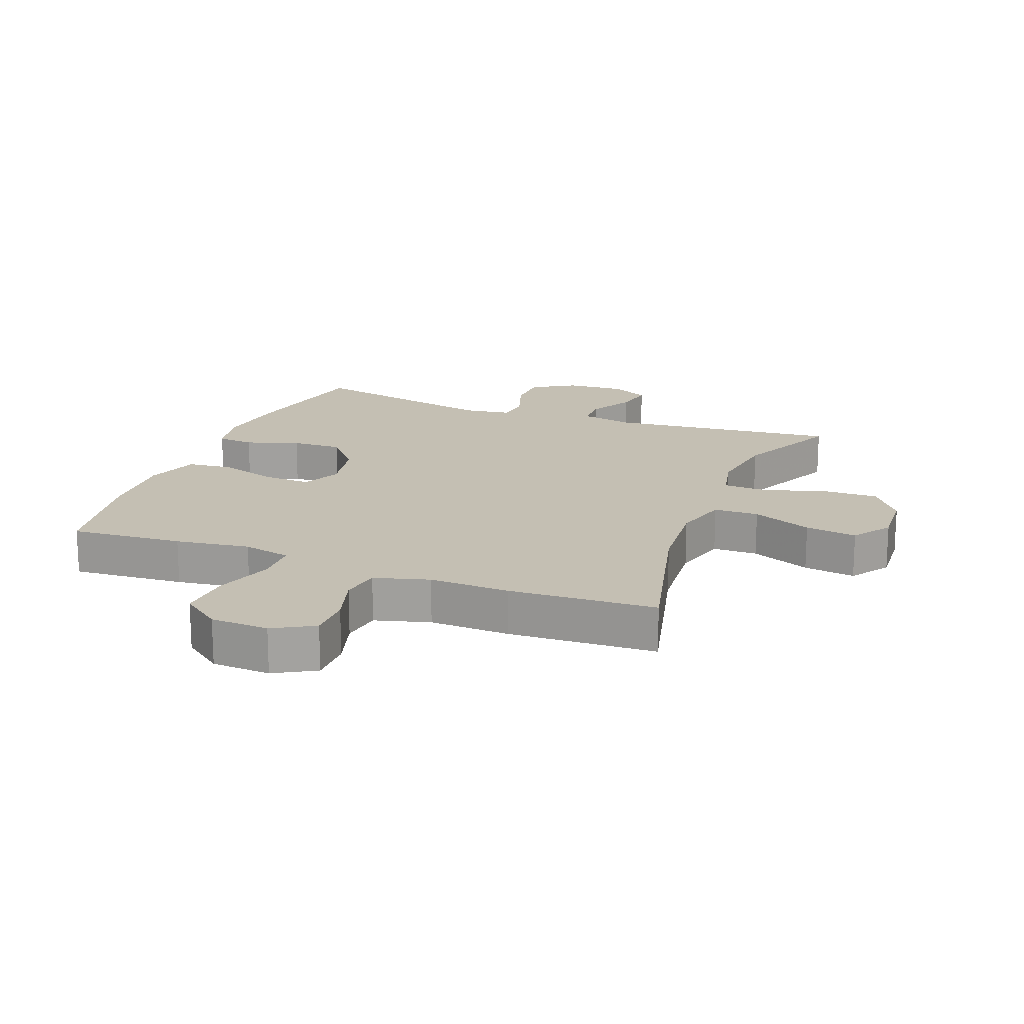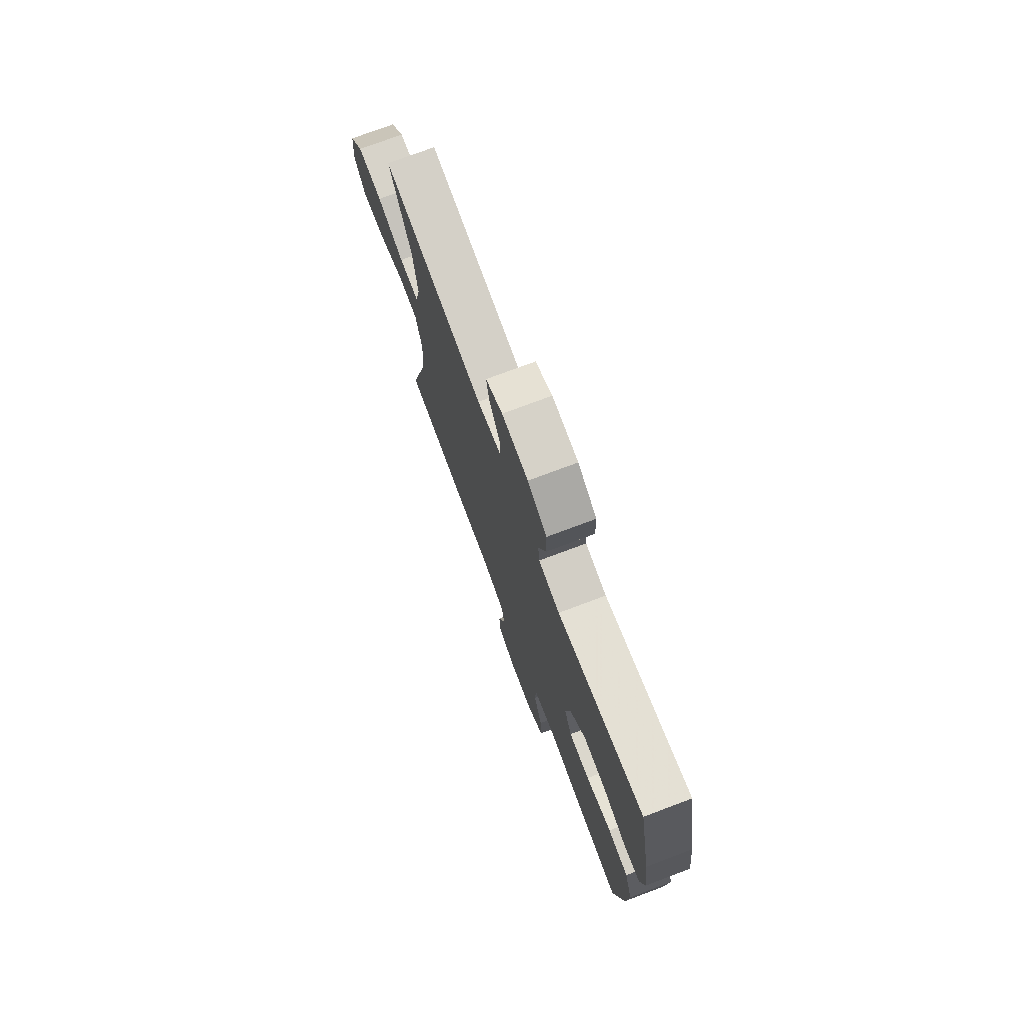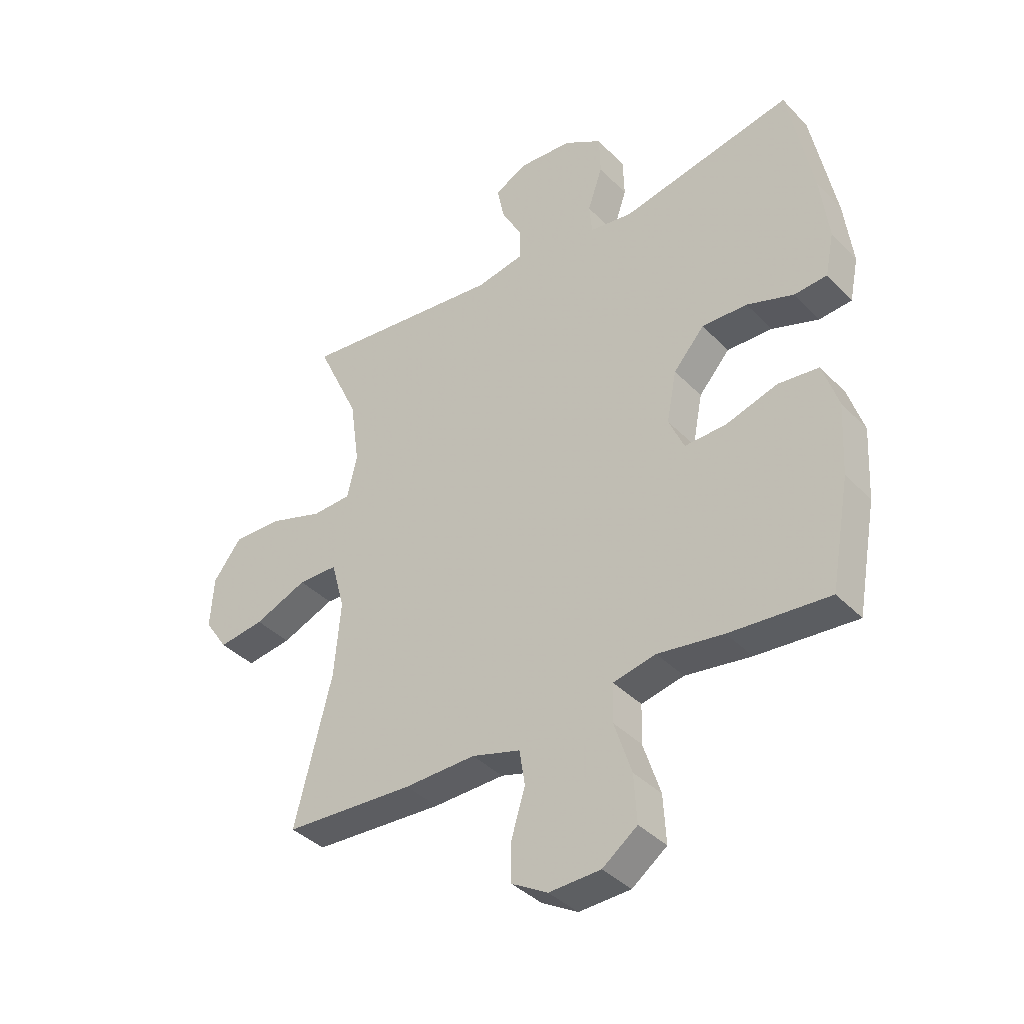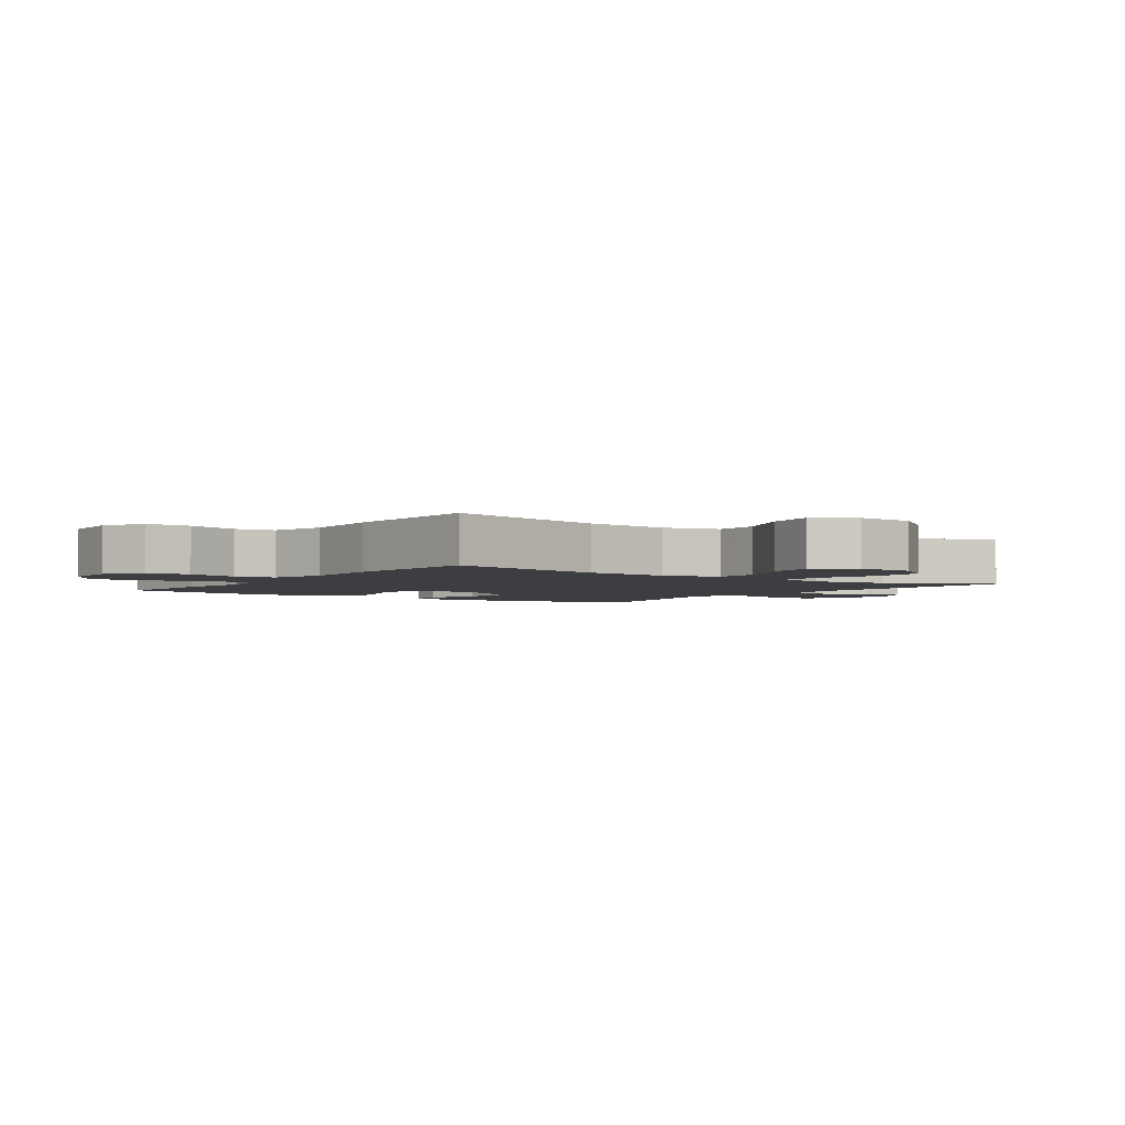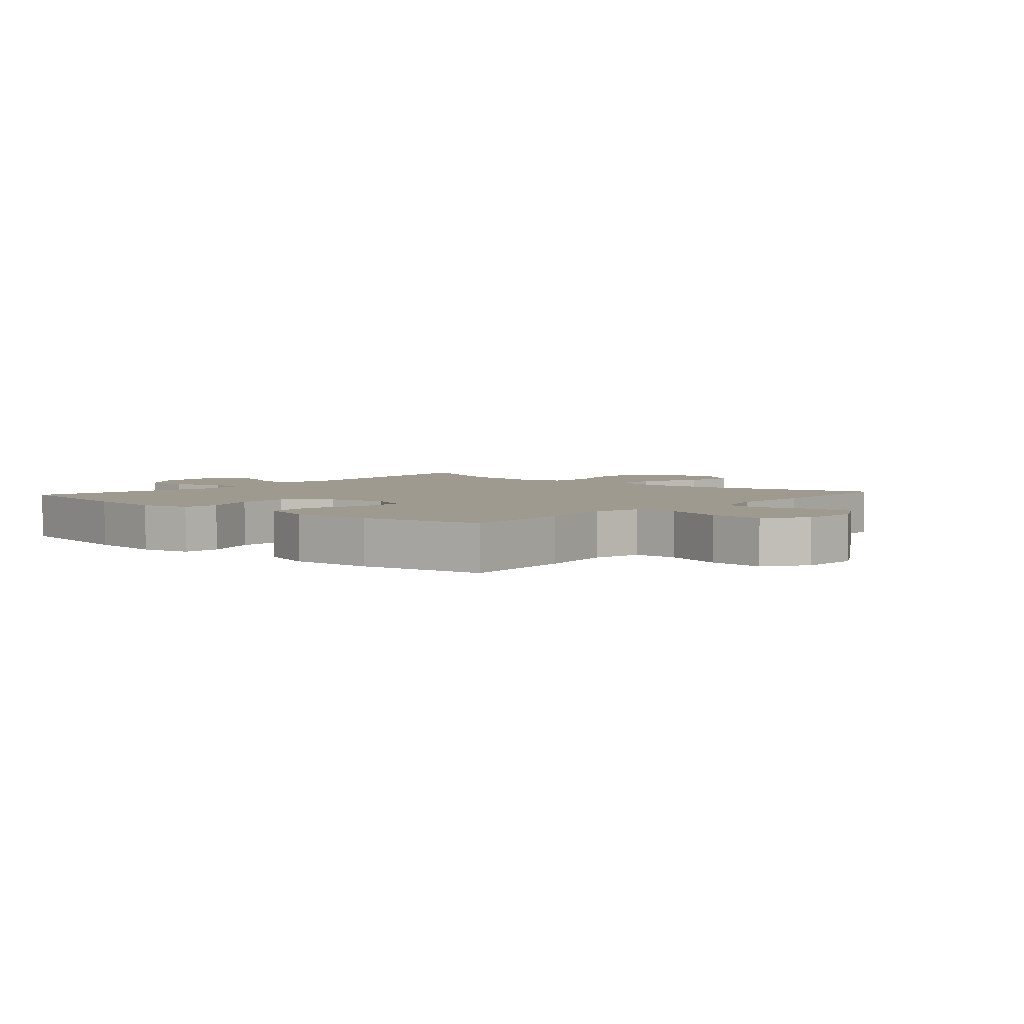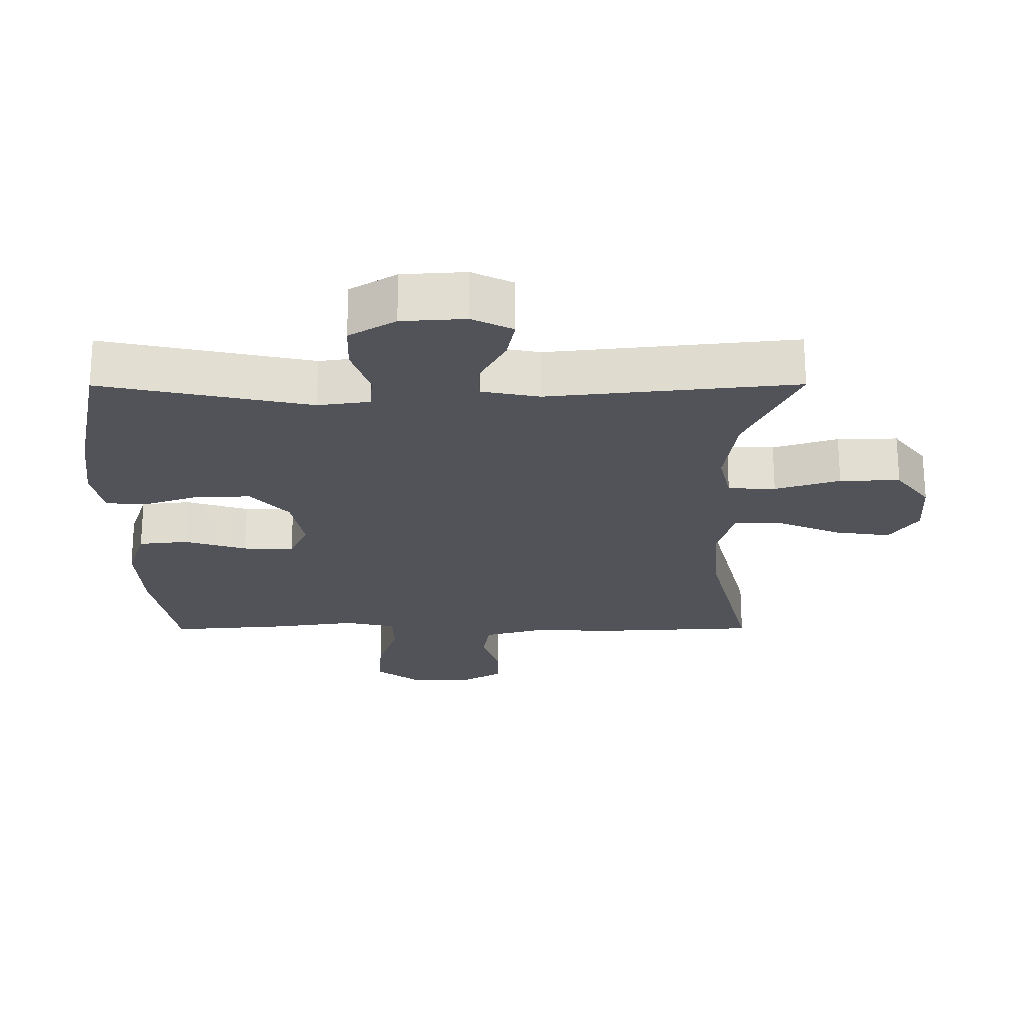
<metadata>
{"format":"obj","ext":"obj","renderer":"f3d","projection":"perspective","resolution":1024,"background":"white","views":[{"elev":17.8,"azim":-158.8,"up":"+Y"},{"elev":75.1,"azim":69.4,"up":"+Z"},{"elev":-38.5,"azim":38.3,"up":"+Z"},{"elev":-3.0,"azim":-125.0,"up":"+Y"},{"elev":3.9,"azim":131.2,"up":"+Y"},{"elev":67.3,"azim":179.9,"up":"+Z"}]}
</metadata>
<code>
v 0.5 0.07 -0.5
v 0.32 0.07 -0.486
v 0.201 0.07 -0.469
v 0.124 0.07 -0.486
v 0.122 0.07 -0.555
v 0.153 0.07 -0.65
v 0.158 0.07 -0.736
v 0.095 0.07 -0.783
v 0.002 0.07 -0.787
v -0.063 0.07 -0.75
v -0.063 0.07 -0.679
v -0.038 0.07 -0.597
v -0.048 0.07 -0.533
v -0.136 0.07 -0.508
v -0.265 0.07 -0.512
v -0.5 0.07 -0.5
v -0.433 0.07 -0.235
v -0.421 0.07 -0.098
v -0.445 0.07 -0.009
v -0.517 0.07 -0.008
v -0.613 0.07 -0.048
v -0.696 0.07 -0.06
v -0.738 0.07 0.002
v -0.732 0.07 0.096
v -0.681 0.07 0.163
v -0.591 0.07 0.161
v -0.494 0.07 0.13
v -0.423 0.07 0.133
v -0.405 0.07 0.211
v -0.422 0.07 0.332
v -0.5 0.07 0.5
v -0.131 0.07 0.461
v -0.044 0.07 0.478
v -0.043 0.07 0.533
v -0.082 0.07 0.606
v -0.094 0.07 0.669
v -0.033 0.07 0.699
v 0.062 0.07 0.693
v 0.131 0.07 0.651
v 0.133 0.07 0.579
v 0.106 0.07 0.5
v 0.111 0.07 0.445
v 0.188 0.07 0.434
v 0.5 0.07 0.5
v 0.544 0.07 0.277
v 0.559 0.07 0.156
v 0.543 0.07 0.078
v 0.484 0.07 0.073
v 0.399 0.07 0.102
v 0.317 0.07 0.104
v 0.261 0.07 0.04
v 0.243 0.07 -0.053
v 0.271 0.07 -0.116
v 0.347 0.07 -0.113
v 0.44 0.07 -0.084
v 0.514 0.07 -0.092
v 0.542 0.07 -0.178
v 0.535 0.07 -0.307
v 0.5 0 -0.5
v 0.32 0 -0.486
v 0.201 0 -0.469
v 0.124 0 -0.486
v 0.122 0 -0.555
v 0.153 0 -0.65
v 0.158 0 -0.736
v 0.095 0 -0.783
v 0.002 0 -0.787
v -0.063 0 -0.75
v -0.063 0 -0.679
v -0.038 0 -0.597
v -0.048 0 -0.533
v -0.136 0 -0.508
v -0.265 0 -0.512
v -0.5 0 -0.5
v -0.433 0 -0.235
v -0.421 0 -0.098
v -0.445 0 -0.009
v -0.517 0 -0.008
v -0.613 0 -0.048
v -0.696 0 -0.06
v -0.738 0 0.002
v -0.732 0 0.096
v -0.681 0 0.163
v -0.591 0 0.161
v -0.494 0 0.13
v -0.423 0 0.133
v -0.405 0 0.211
v -0.422 0 0.332
v -0.5 0 0.5
v -0.131 0 0.461
v -0.044 0 0.478
v -0.043 0 0.533
v -0.082 0 0.606
v -0.094 0 0.669
v -0.033 0 0.699
v 0.062 0 0.693
v 0.131 0 0.651
v 0.133 0 0.579
v 0.106 0 0.5
v 0.111 0 0.445
v 0.188 0 0.434
v 0.5 0 0.5
v 0.544 0 0.277
v 0.559 0 0.156
v 0.543 0 0.078
v 0.484 0 0.073
v 0.399 0 0.102
v 0.317 0 0.104
v 0.261 0 0.04
v 0.243 0 -0.053
v 0.271 0 -0.116
v 0.347 0 -0.113
v 0.44 0 -0.084
v 0.514 0 -0.092
v 0.542 0 -0.178
v 0.535 0 -0.307
f 1 2 3
f 58 1 3
f 57 58 3
f 56 57 3
f 55 56 3
f 54 55 3
f 53 54 3 4
f 52 53 4
f 51 52 4
f 47 48 49
f 46 47 49
f 45 46 49
f 44 45 49
f 43 44 49
f 42 43 49 50
f 39 40 41
f 38 39 41
f 37 38 41
f 36 37 41
f 35 36 41
f 34 35 41
f 33 34 41 42
f 42 50 51
f 33 42 51
f 32 33 51
f 25 26 27
f 24 25 27
f 23 24 27
f 22 23 27
f 21 22 27
f 20 21 27
f 19 20 27 28
f 18 19 28 29
f 14 15 16 17
f 13 14 17 18
f 10 11 12
f 9 10 12
f 8 9 12
f 7 8 12
f 6 7 12
f 5 6 12
f 4 5 12 13
f 32 51 4
f 31 32 4
f 30 31 4
f 13 18 29
f 4 13 29 30
f 61 60 59
f 61 59 116
f 61 116 115
f 61 115 114
f 61 114 113
f 61 113 112
f 62 61 112 111
f 62 111 110
f 62 110 109
f 107 106 105
f 107 105 104
f 107 104 103
f 107 103 102
f 107 102 101
f 108 107 101 100
f 99 98 97
f 99 97 96
f 99 96 95
f 99 95 94
f 99 94 93
f 99 93 92
f 100 99 92 91
f 109 108 100
f 109 100 91
f 109 91 90
f 85 84 83
f 85 83 82
f 85 82 81
f 85 81 80
f 85 80 79
f 85 79 78
f 86 85 78 77
f 87 86 77 76
f 75 74 73 72
f 76 75 72 71
f 70 69 68
f 70 68 67
f 70 67 66
f 70 66 65
f 70 65 64
f 70 64 63
f 71 70 63 62
f 62 109 90
f 62 90 89
f 62 89 88
f 87 76 71
f 88 87 71 62
f 1 59 60 2
f 2 60 61 3
f 3 61 62 4
f 4 62 63 5
f 5 63 64 6
f 6 64 65 7
f 7 65 66 8
f 8 66 67 9
f 9 67 68 10
f 10 68 69 11
f 11 69 70 12
f 12 70 71 13
f 13 71 72 14
f 14 72 73 15
f 15 73 74 16
f 16 74 75 17
f 17 75 76 18
f 18 76 77 19
f 19 77 78 20
f 20 78 79 21
f 21 79 80 22
f 22 80 81 23
f 23 81 82 24
f 24 82 83 25
f 25 83 84 26
f 26 84 85 27
f 27 85 86 28
f 28 86 87 29
f 29 87 88 30
f 30 88 89 31
f 31 89 90 32
f 32 90 91 33
f 33 91 92 34
f 34 92 93 35
f 35 93 94 36
f 36 94 95 37
f 37 95 96 38
f 38 96 97 39
f 39 97 98 40
f 40 98 99 41
f 41 99 100 42
f 42 100 101 43
f 43 101 102 44
f 44 102 103 45
f 45 103 104 46
f 46 104 105 47
f 47 105 106 48
f 48 106 107 49
f 49 107 108 50
f 50 108 109 51
f 51 109 110 52
f 52 110 111 53
f 53 111 112 54
f 54 112 113 55
f 55 113 114 56
f 56 114 115 57
f 57 115 116 58
f 58 116 59 1

</code>
